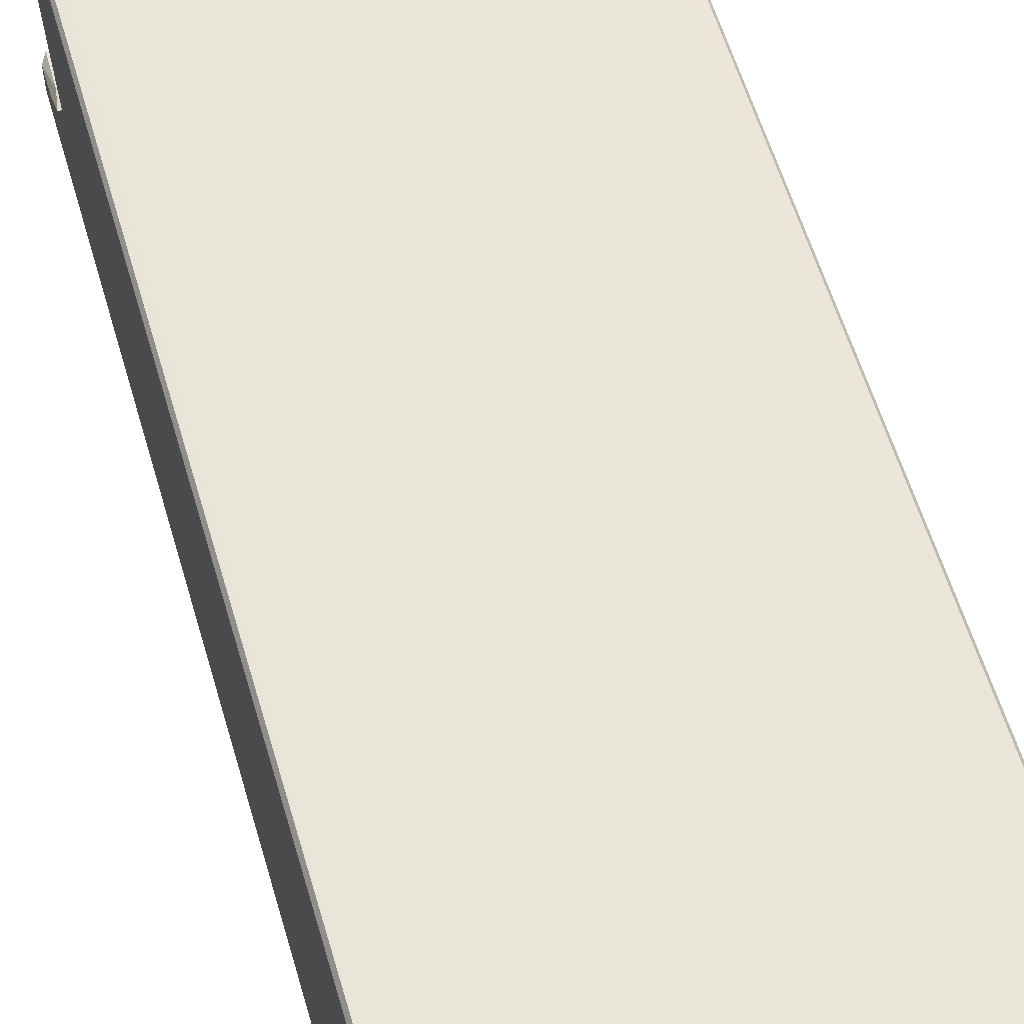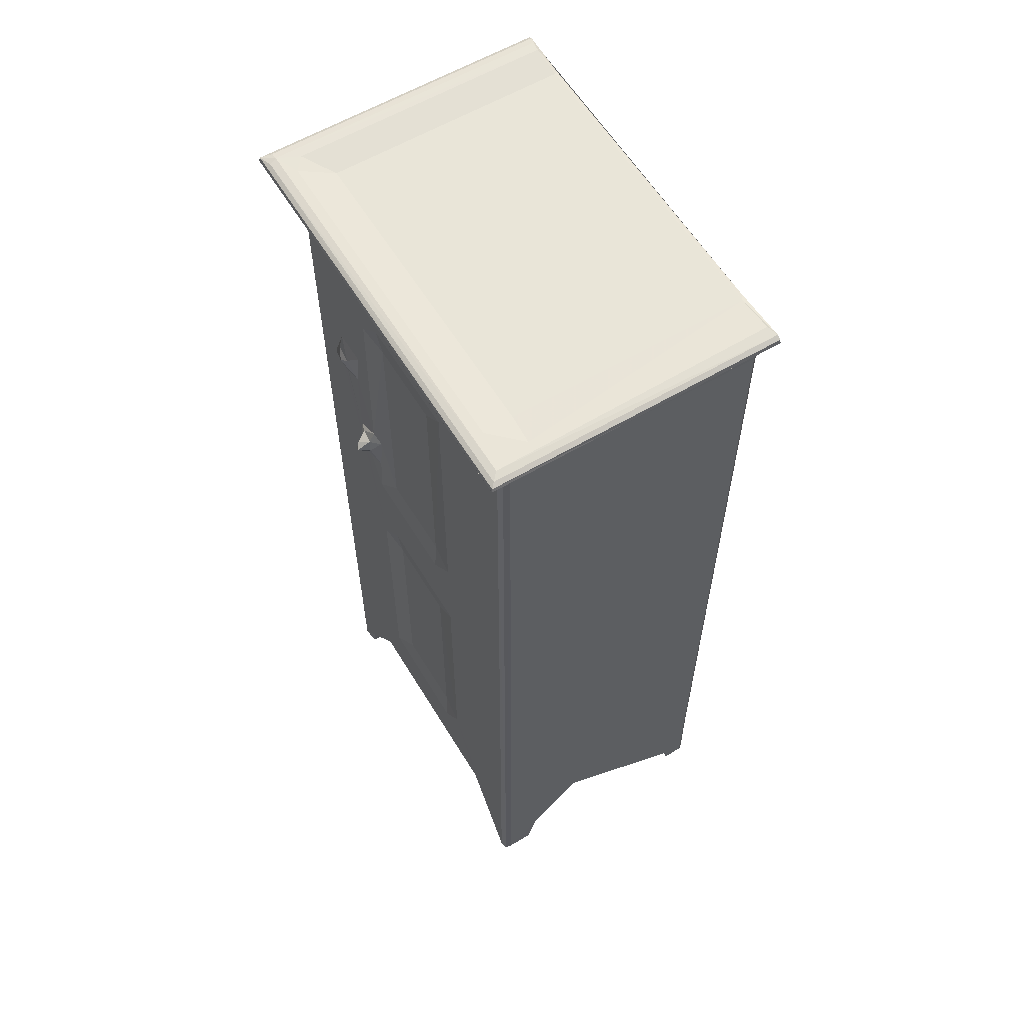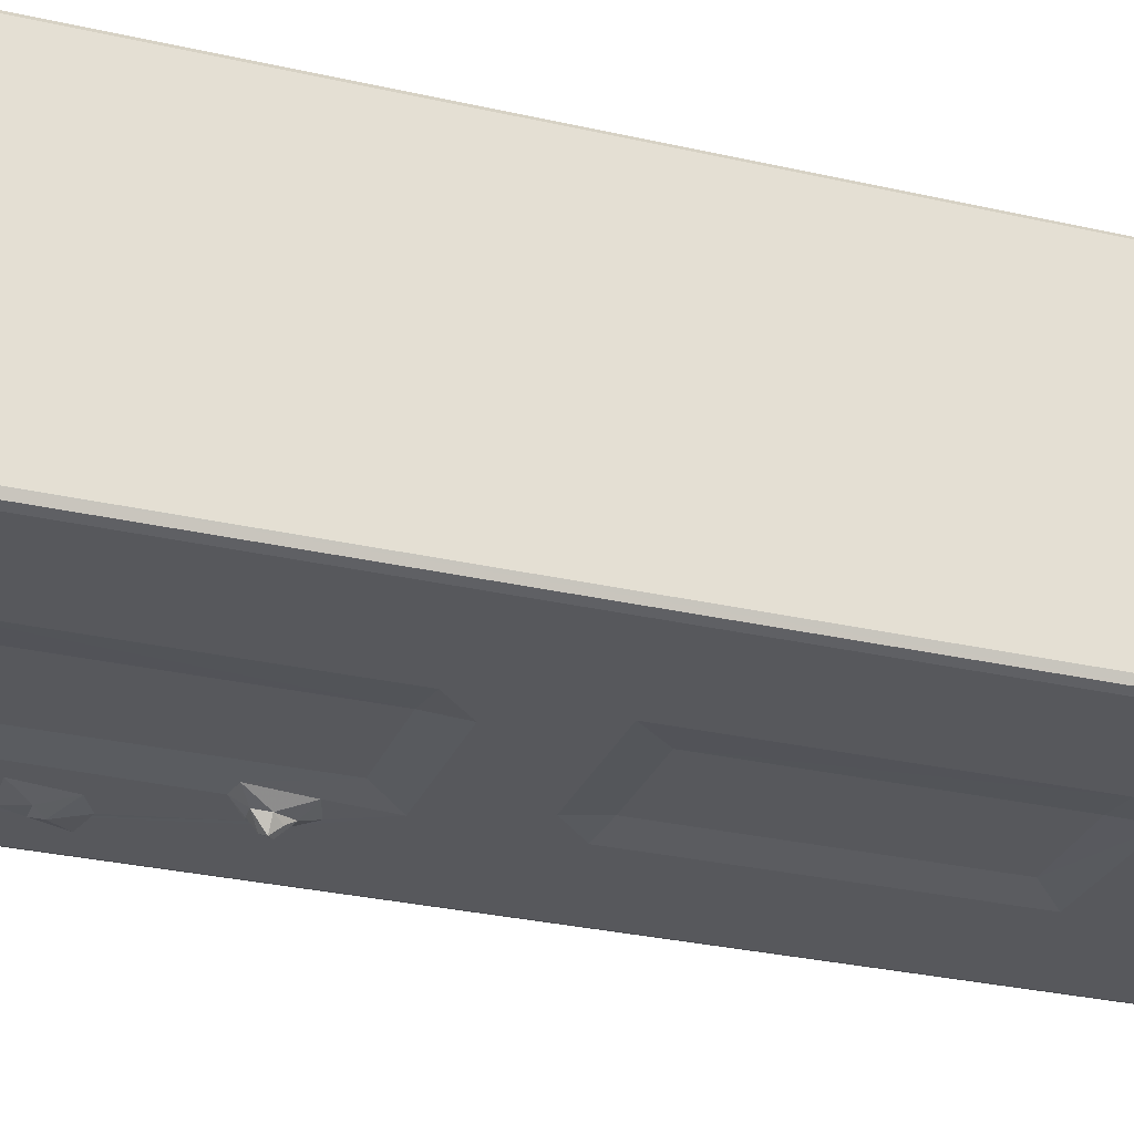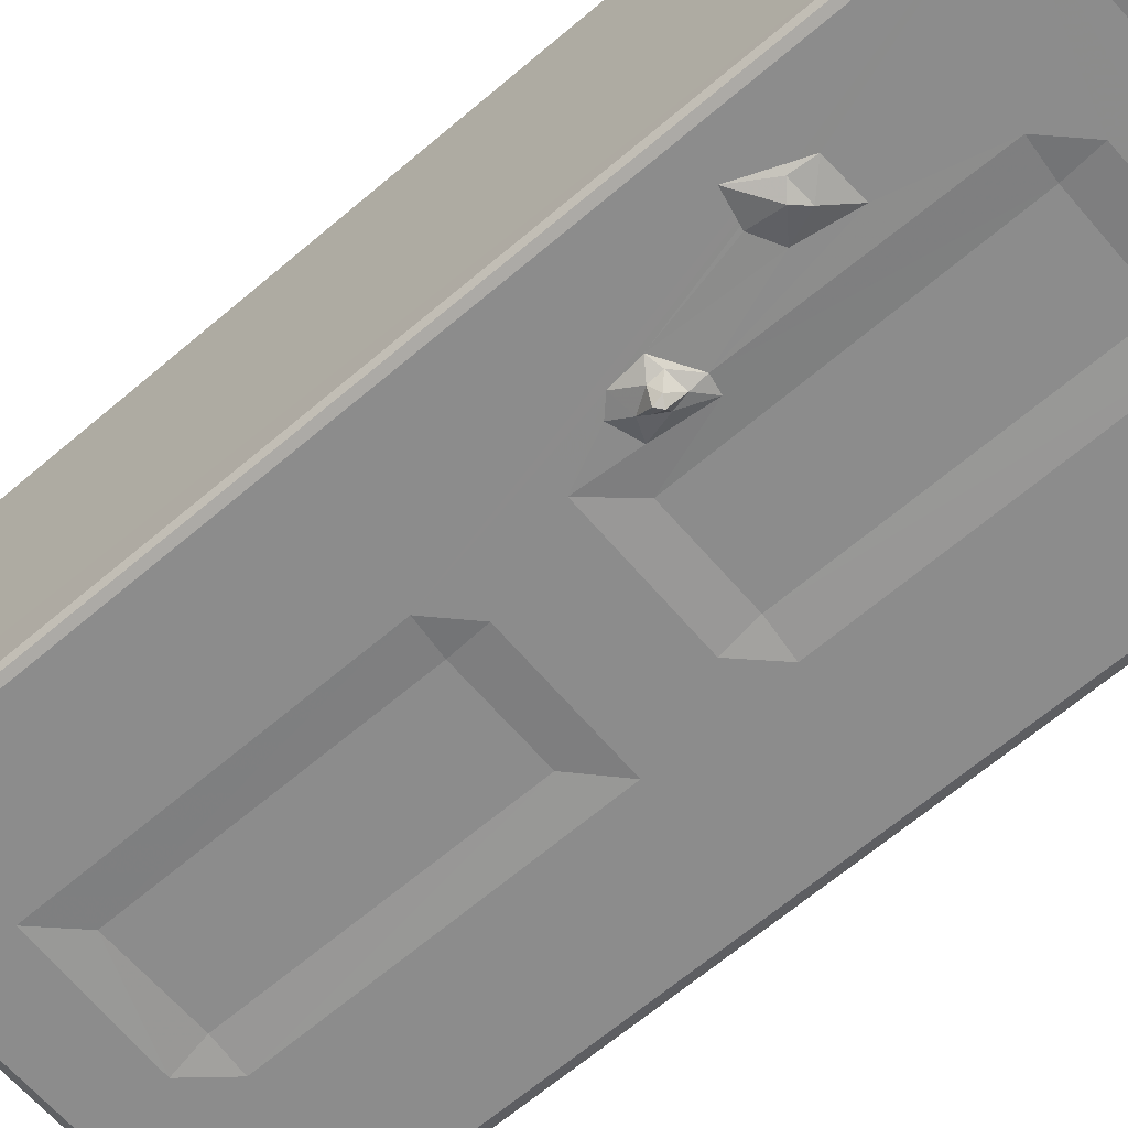
<metadata>
{"format":"obj","ext":"obj","renderer":"f3d","projection":"perspective","resolution":1024,"background":"white","views":[{"elev":58.5,"azim":-16.3,"up":"+Y"},{"elev":59.7,"azim":58.8,"up":"+Z"},{"elev":-28.7,"azim":70.9,"up":"+Y"},{"elev":-64.2,"azim":-49.2,"up":"+Y"}]}
</metadata>
<code>
v 1.507 1.49 0.1891
v 1.367 1.797 0.4537
v 1.856 1.359 0.3762
v 1.883 1.749 -0.01659
v 1.367 3.276 0.4574
v 2.636 1.509 0.2203
v 2.196 2.3 0.1522
v 1.619 3.47 0.0394
v 1.366 3.42 2.029
v 2.458 2.344 0.74
v 2.193 2.797 0.4555
v 1.997 3.484 0.165
v 2.116 3.432 2.498
v 1.367 1.798 48.64
v 4.466 1.36 4.807
v 1.375 4.428 3.545
v 2.142 2.926 4.961
v 2.542 2.364 5.903
v 2.215 2.973 5.535
v 2.463 3.423 5.99
v 1.587 3.788 2.025
v 2.037 3.732 1.925
v 2.018 4.467 3.448
v 2.1 5.526 4.646
v 2.204 7.027 5.598
v 1.444 5.379 4.374
v 1.367 6.956 5.535
v 2.444 9.559 5.979
v 1.541 7.218 5.216
v 1.968 6.766 5.002
v 1.931 7.779 5.25
v 2.832 1.85 0.8587
v 2.614 1.915 0.1234
v 3.028 1.362 2.926
v 2.892 2.11 2.726
v 3.161 1.49 2.623
v 3.197 1.964 2.705
v 4.049 1.489 4.253
v 2.917 2.111 5.469
v 4.143 2.01 4.27
v 5.317 2.105 5.522
v 2.917 2.798 6.177
v 2.916 3.424 6.25
v 5.984 2.36 5.917
v 5.906 1.491 5.261
v 5.891 1.982 5.273
v 6.116 1.735 5.186
v 5.837 1.36 5.559
v 7.46 1.361 8.995
v 2.916 14.13 6.25
v 17.57 2.108 5.549
v 16.75 1.482 5.282
v 13.91 1.361 8.774
v 19.82 2.798 6.177
v 19.82 14.13 6.25
v 1.508 1.483 48.97
v 1.837 1.36 48.28
v 7.427 1.36 23.73
v 1.367 15.65 0.534
v 9.115 1.548 10.52
v 13.62 1.548 10.54
v 13.62 1.548 23.47
v 9.114 1.548 23.5
v 8.977 1.36 25.21
v 5.88 1.359 31.94
v 3.415 1.353 37.78
v 4.442 1.359 40.3
v 1.366 15.64 48.6
v 7.535 1.36 29.19
v 5.722 1.36 33.37
v 6.844 1.057 32.13
v 6.318 0.9823 32.93
v 6.713 0.4455 32.78
v 6.987 0.7857 32.56
v 6.636 0.5949 33.21
v 6.968 0.3982 33.01
v 6.337 1.183 33.52
v 7.207 1.054 33.62
v 6.51 1.36 31.33
v 7.246 1.35 34.29
v 9.12 1.548 30.83
v 13.78 1.361 29.14
v 7.33 0.9826 32.98
v 7.73 1.386 31.73
v 7.995 1.423 34.12
v 13.62 1.548 30.82
v 4.851 0.944 38.85
v 4.306 1.206 39.28
v 4.813 1.354 37.48
v 5.911 1.356 38.06
v 5.371 1.089 39.34
v 6.292 1.36 40.37
v 7.43 1.36 44.53
v 9.114 1.548 44.34
v 13.62 1.548 44.3
v 0.02431 0.008002 51.05
v 0.06929 0.06101 51.27
v 0.2899 0.6559 51.41
v 0.4422 0.9339 50.6
v 0.7817 0.6154 50.44
v 1.133 1.459 49.54
v 1.543 1.13 49.47
v 1.834 0.877 49.97
v 0.8412 0.2667 51.41
v 1.278 0.2622 50.78
v 0.6932 0.656 51.5
v 1.977 1.193 51.5
v 1.837 1.297 48.88
v 1.24 1.79 51.5
v 0.03767 15.82 51.08
v 0.1008 8.583 51
v 0.6023 8.513 50.39
v 1.121 15.62 49.56
v 1.228 15.64 51.5
v 21.33 0.8035 50.08
v 22.72 0.02019 51.11
v 22.66 0.06789 51.27
v 2.917 2.862 51.25
v 2.918 15.64 51.25
v 8.931 1.362 46.01
v 15.28 1.36 46
v 20 1.184 51.5
v 19.82 2.861 51.25
v 22.64 0.05283 50.98
v 21.88 0.2759 50.76
v 22.04 0.6534 51.5
v 1.501 10.69 5.316
v 1.367 11.33 5.569
v 2.204 11.64 5.628
v 2.009 11.05 5.283
v 1.767 10.33 5.243
v 1.715 11.43 4.883
v 1.399 12.99 4.472
v 1.374 12.47 4.946
v 1.705 12.58 4.365
v 2.032 11.73 4.83
v 2.07 12.69 4.513
v 1.396 14.63 0.3858
v 1.596 14.8 0.04282
v 1.728 14.28 1.311
v 2.115 14.71 0.1379
v 1.381 14.76 1.782
v 1.521 14.3 1.595
v 2.034 14.33 2.156
v 1.601 13.32 3.657
v 1.374 14.04 3.071
v 1.954 13.88 2.772
v 2.13 14.51 2.882
v 1.514 15.86 0.1246
v 1.756 15.43 0.2894
v 1.826 15.38 5.183
v 1.508 15.85 4.77
v 2.072 13.03 4.147
v 2.162 14.09 5.388
v 2.085 14.8 4.797
v 2.447 14.73 5.594
v 2.486 14.48 5.989
v 2.265 15.2 5.363
v 1.938 15.86 5.649
v 3.204 14.76 6.035
v 3.106 15.39 5.748
v 3.156 15.86 5.853
v 3.507 15.64 5.75
v 1.514 15.86 49.21
v 10.45 15.86 28.87
v 19.46 15.86 51.19
v 0.07857 15.86 51.28
v 0.2968 15.84 51.42
v 0.6664 15.85 50.3
v 0.6846 15.64 51.5
v 2.797 15.85 51.2
v 19.82 15.65 51.25
v 17.5 1.36 5.559
v 16.66 1.722 5.185
v 17 1.965 5.244
v 20.18 2.353 5.905
v 19.82 3.424 6.249
v 15.31 1.36 10.48
v 20.2 1.673 0.06882
v 20.03 1.807 0.1939
v 19.95 1.485 0.9208
v 20.87 1.357 0.3656
v 21.23 1.484 0.1372
v 20.53 2.736 0.5052
v 19.9 1.973 1.197
v 18.99 1.502 3.815
v 19.4 2.041 3.107
v 19.71 1.362 3.264
v 19.61 1.519 2.484
v 19.64 1.996 2.726
v 20.26 2.333 1.99
v 17.93 1.561 4.74
v 18.32 1.404 4.851
v 18.64 1.917 4.315
v 18.87 2.112 4.712
v 19.81 2.111 5.469
v 20.27 2.752 5.977
v 20.27 7.387 5.989
v 20.84 1.873 -0.02081
v 21.37 1.797 0.4541
v 21.35 3.218 0.4485
v 21.14 3.474 0.05096
v 21.37 3.956 3.231
v 20.73 3.468 0.1832
v 20.62 3.414 2.029
v 20.53 2.805 5.353
v 20.57 3.402 5.453
v 20.81 3.814 2.051
v 21.22 3.717 1.783
v 20.65 4.471 3.517
v 21.23 4.497 3.448
v 20.62 5.628 4.938
v 20.72 5.375 4.364
v 21.21 5.534 4.503
v 20.53 6.994 5.602
v 21.37 6.706 5.485
v 20.79 6.911 5.041
v 21.23 7.338 5.29
v 20.77 7.689 5.257
v 20.9 1.36 48.57
v 15.27 1.36 25.14
v 21.37 1.796 48.62
v 21.37 15.64 48.28
v 15.31 1.36 30.68
v 21.23 1.484 48.61
v 21.05 1.14 49.45
v 22.44 0.2855 51.41
v 21.49 2.683 51.5
v 21.46 1.329 49.43
v 22.33 0.7707 50.66
v 21.6 1.757 49.54
v 22.7 7.841 51.08
v 22.04 7.208 50.26
v 21.6 15.74 49.54
v 22.42 15.84 51.42
v 21.85 15.63 51.52
v 19.63 14.64 6.083
v 19.66 15.39 5.749
v 20.14 15.65 5.747
v 20.67 15.86 5.842
v 20.25 13.84 6.001
v 20.11 14.88 5.821
v 20.51 14.47 5.436
v 20.49 15.2 5.433
v 20.73 10.47 5.345
v 21.14 10.19 5.253
v 21.37 11.51 5.466
v 20.89 11.23 4.954
v 20.56 11.35 5.494
v 21.3 11.83 4.782
v 21.11 11.92 4.677
v 20.71 12.54 4.49
v 21.19 12.57 4.527
v 21.37 13.21 4.593
v 20.68 14.66 0.1729
v 20.64 14.75 0.5826
v 20.84 14.3 1.242
v 21.31 14.63 0.1915
v 20.94 14.91 0.01292
v 20.67 14.44 1.469
v 21.15 14.28 1.631
v 20.78 13.27 3.731
v 20.74 13.88 2.634
v 20.62 13.47 3.987
v 21.19 13.82 2.893
v 21.36 13.97 3.35
v 21.36 14.44 2.191
v 20.93 15.4 0.6852
v 21.37 15.65 0.477
v 21.25 15.87 0.1274
v 21.23 15.85 4.86
v 21.19 13.11 3.974
v 20.62 14.8 4.898
v 20.99 15.83 5.506
v 21.22 15.86 48.97
v 22.69 15.86 51.07
v 21.41 15.64 48.88
v 22.29 11.8 50.61
v 22.65 15.83 51.29
v 22.01 15.84 50.2
f 1 2 5
f 1 6 3
f 1 4 6
f 1 5 8
f 1 8 4
f 7 11 10
f 4 8 7
f 7 12 11
f 8 12 7
f 11 12 13
f 5 2 9
f 2 14 16
f 10 11 17
f 11 13 17
f 10 17 18
f 18 17 19
f 19 20 18
f 5 21 8
f 5 9 21
f 8 21 12
f 13 12 22
f 21 22 12
f 2 16 9
f 21 9 16
f 16 23 21
f 22 23 13
f 21 23 22
f 13 24 17
f 17 25 19
f 16 26 23
f 13 23 24
f 23 26 24
f 16 27 26
f 17 24 25
f 19 25 20
f 16 14 27
f 25 28 20
f 26 29 30
f 26 27 29
f 24 30 25
f 26 30 24
f 29 31 30
f 30 31 25
f 6 33 32
f 6 4 33
f 7 10 33
f 4 7 33
f 10 32 33
f 3 6 34
f 10 35 32
f 6 37 36
f 6 32 37
f 34 6 36
f 35 37 32
f 36 38 34
f 36 37 38
f 3 34 15
f 10 18 35
f 18 39 35
f 34 38 15
f 38 37 40
f 35 40 37
f 35 41 40
f 39 41 35
f 18 43 42
f 18 20 43
f 39 44 41
f 39 18 44
f 18 42 44
f 38 45 15
f 38 40 46
f 15 45 48
f 45 46 47
f 38 46 45
f 40 41 46
f 15 48 3
f 48 49 3
f 20 28 43
f 46 41 51
f 45 52 48
f 45 47 52
f 41 44 51
f 48 53 49
f 44 42 54
f 42 43 54
f 1 56 2
f 1 3 56
f 56 3 57
f 57 3 58
f 49 53 60
f 60 53 61
f 3 49 58
f 49 60 58
f 58 60 63
f 60 62 63
f 63 64 58
f 56 14 2
f 58 65 57
f 58 69 65
f 71 72 65
f 71 73 72
f 71 74 73
f 73 75 72
f 75 73 76
f 75 78 77
f 72 75 77
f 57 65 70
f 65 69 79
f 79 71 65
f 70 65 72
f 70 72 77
f 70 77 80
f 77 78 80
f 58 64 69
f 69 82 81
f 74 71 83
f 76 74 83
f 76 73 74
f 83 78 76
f 75 76 78
f 79 69 84
f 79 84 71
f 71 84 83
f 69 81 84
f 83 84 85
f 83 85 78
f 78 85 80
f 84 81 85
f 87 88 66
f 57 89 66
f 57 70 89
f 57 66 67
f 66 88 67
f 87 89 90
f 87 66 89
f 90 91 87
f 70 90 89
f 70 80 90
f 91 90 92
f 91 67 88
f 87 91 88
f 91 92 67
f 67 92 93
f 80 85 81
f 90 80 92
f 92 80 93
f 80 94 93
f 81 94 80
f 99 100 96
f 56 99 101
f 56 100 99
f 56 102 100
f 102 103 100
f 96 100 105
f 97 106 98
f 97 104 106
f 105 100 103
f 56 57 108
f 56 101 14
f 56 108 102
f 106 107 109
f 96 97 110
f 96 111 99
f 96 110 111
f 99 111 112
f 99 113 101
f 99 112 113
f 57 67 93
f 96 116 97
f 97 117 104
f 116 117 97
f 105 103 115
f 107 118 109
f 109 118 114
f 93 94 120
f 93 120 57
f 94 121 120
f 94 95 121
f 106 122 107
f 107 123 118
f 107 122 123
f 96 124 116
f 96 105 124
f 124 105 125
f 104 126 106
f 106 126 122
f 105 115 125
f 29 27 127
f 29 127 31
f 127 27 128
f 31 129 25
f 31 130 129
f 127 131 31
f 31 131 130
f 25 129 28
f 127 132 131
f 131 132 130
f 132 134 133
f 132 127 134
f 127 128 134
f 133 135 132
f 132 136 130
f 130 136 129
f 132 137 136
f 132 135 137
f 138 141 140
f 138 139 141
f 138 143 142
f 138 140 143
f 140 141 144
f 145 146 147
f 143 140 147
f 143 146 142
f 144 141 148
f 143 147 146
f 147 140 144
f 147 144 148
f 139 138 149
f 139 149 150
f 149 138 59
f 139 150 141
f 150 152 151
f 138 142 59
f 150 151 141
f 146 59 142
f 150 149 152
f 59 152 149
f 135 133 145
f 145 133 146
f 135 153 137
f 135 145 153
f 147 148 153
f 145 147 153
f 153 148 137
f 136 137 129
f 137 154 129
f 133 134 146
f 137 148 154
f 148 155 154
f 154 155 156
f 134 128 59
f 129 154 28
f 134 59 146
f 154 157 28
f 154 156 157
f 148 141 155
f 151 155 141
f 155 158 156
f 151 158 155
f 152 159 151
f 151 159 158
f 28 50 43
f 28 157 50
f 50 157 160
f 156 160 157
f 156 161 160
f 156 158 161
f 158 162 161
f 158 159 162
f 161 162 163
f 50 55 43
f 27 14 59
f 27 59 128
f 152 164 159
f 14 68 59
f 159 165 162
f 164 165 159
f 59 68 152
f 68 164 152
f 97 98 167
f 110 97 167
f 167 98 168
f 14 101 113
f 14 113 68
f 98 106 168
f 106 109 114
f 112 111 169
f 112 169 113
f 169 111 110
f 168 106 170
f 106 114 170
f 113 169 164
f 68 113 164
f 164 169 167
f 110 167 169
f 170 114 168
f 167 168 171
f 114 171 168
f 114 118 119
f 164 167 165
f 165 167 166
f 114 119 171
f 167 171 166
f 118 172 119
f 52 173 48
f 52 47 174
f 46 51 175
f 47 175 174
f 47 46 175
f 51 44 176
f 48 173 53
f 44 54 176
f 54 43 177
f 53 173 178
f 43 55 177
f 179 181 180
f 179 182 181
f 179 183 182
f 180 184 179
f 180 185 184
f 180 181 185
f 186 189 188
f 186 187 189
f 187 190 189
f 181 189 185
f 181 188 189
f 189 190 185
f 181 182 188
f 185 191 184
f 185 190 191
f 192 174 175
f 192 52 174
f 192 193 52
f 52 193 173
f 175 195 194
f 175 194 192
f 175 51 195
f 186 192 194
f 186 193 192
f 186 188 193
f 186 194 187
f 194 195 187
f 193 188 173
f 195 51 196
f 187 196 190
f 187 195 196
f 190 196 191
f 196 176 191
f 51 176 196
f 188 182 173
f 173 182 178
f 176 54 197
f 54 177 197
f 177 198 197
f 177 55 198
f 183 179 199
f 183 201 200
f 183 202 201
f 199 202 183
f 200 201 203
f 179 184 204
f 179 202 199
f 179 204 202
f 184 205 204
f 191 206 184
f 184 206 205
f 191 176 206
f 206 207 205
f 176 197 206
f 206 197 207
f 204 208 202
f 204 205 208
f 201 202 209
f 202 208 209
f 201 209 203
f 208 205 210
f 210 211 208
f 203 209 211
f 208 211 209
f 205 212 210
f 205 207 212
f 210 213 211
f 211 214 203
f 211 213 214
f 207 215 212
f 210 212 213
f 203 214 216
f 207 197 215
f 215 197 198
f 200 203 216
f 212 215 213
f 213 215 217
f 214 218 216
f 214 217 218
f 213 217 214
f 217 215 219
f 217 219 218
f 53 178 61
f 61 178 62
f 60 61 62
f 178 182 220
f 63 62 64
f 62 221 64
f 62 178 221
f 178 220 221
f 183 200 222
f 182 183 220
f 200 216 223
f 200 223 222
f 69 64 82
f 64 221 82
f 82 86 81
f 82 224 86
f 82 221 224
f 221 220 224
f 81 86 95
f 86 224 121
f 94 81 95
f 86 121 95
f 224 220 121
f 183 222 225
f 220 183 225
f 120 121 57
f 57 220 108
f 108 220 102
f 102 226 103
f 220 226 102
f 121 220 57
f 226 115 103
f 117 227 104
f 104 227 126
f 122 228 123
f 123 228 172
f 226 229 115
f 115 229 125
f 229 230 125
f 125 230 124
f 225 231 229
f 225 222 231
f 220 229 226
f 220 225 229
f 229 231 230
f 122 126 228
f 124 232 116
f 116 232 117
f 231 233 230
f 230 233 232
f 231 234 233
f 126 227 235
f 228 126 236
f 126 235 236
f 230 232 124
f 227 117 235
f 50 160 55
f 55 160 237
f 161 237 160
f 237 161 238
f 161 163 238
f 238 163 239
f 163 162 239
f 239 162 240
f 55 241 198
f 55 242 241
f 55 237 242
f 238 242 237
f 242 244 243
f 242 238 244
f 238 239 244
f 219 215 245
f 219 245 246
f 219 246 218
f 218 247 216
f 218 246 247
f 215 198 245
f 245 198 241
f 245 248 246
f 245 249 248
f 246 250 247
f 246 248 250
f 248 251 250
f 248 249 252
f 248 252 251
f 250 251 247
f 251 253 247
f 251 252 253
f 245 241 249
f 255 258 257
f 255 259 258
f 255 260 256
f 255 257 260
f 257 258 261
f 262 264 263
f 262 263 265
f 257 263 260
f 257 261 263
f 261 258 267
f 263 264 260
f 260 264 256
f 261 267 265
f 263 261 265
f 265 267 266
f 255 268 259
f 255 256 268
f 258 270 269
f 259 268 270
f 259 270 258
f 258 269 267
f 268 271 270
f 269 270 271
f 252 262 272
f 252 264 262
f 272 254 253
f 272 253 252
f 265 266 272
f 262 265 272
f 272 266 254
f 264 252 273
f 252 249 273
f 253 254 247
f 264 273 256
f 273 249 243
f 249 241 243
f 243 241 242
f 256 273 268
f 267 269 266
f 268 273 271
f 273 244 274
f 273 243 244
f 266 269 254
f 273 274 271
f 244 239 274
f 239 240 274
f 274 240 271
f 162 165 240
f 247 254 269
f 269 216 247
f 269 271 223
f 216 269 223
f 165 166 240
f 166 275 240
f 240 275 271
f 223 271 275
f 119 172 171
f 172 166 171
f 123 172 118
f 166 276 275
f 222 234 231
f 222 277 234
f 222 223 277
f 233 278 232
f 233 234 278
f 228 236 172
f 232 279 117
f 235 117 279
f 278 276 232
f 232 276 279
f 234 280 278
f 278 280 276
f 223 275 277
f 277 275 234
f 275 280 234
f 275 276 280
f 276 166 235
f 172 235 166
f 172 236 235
f 276 235 279

</code>
